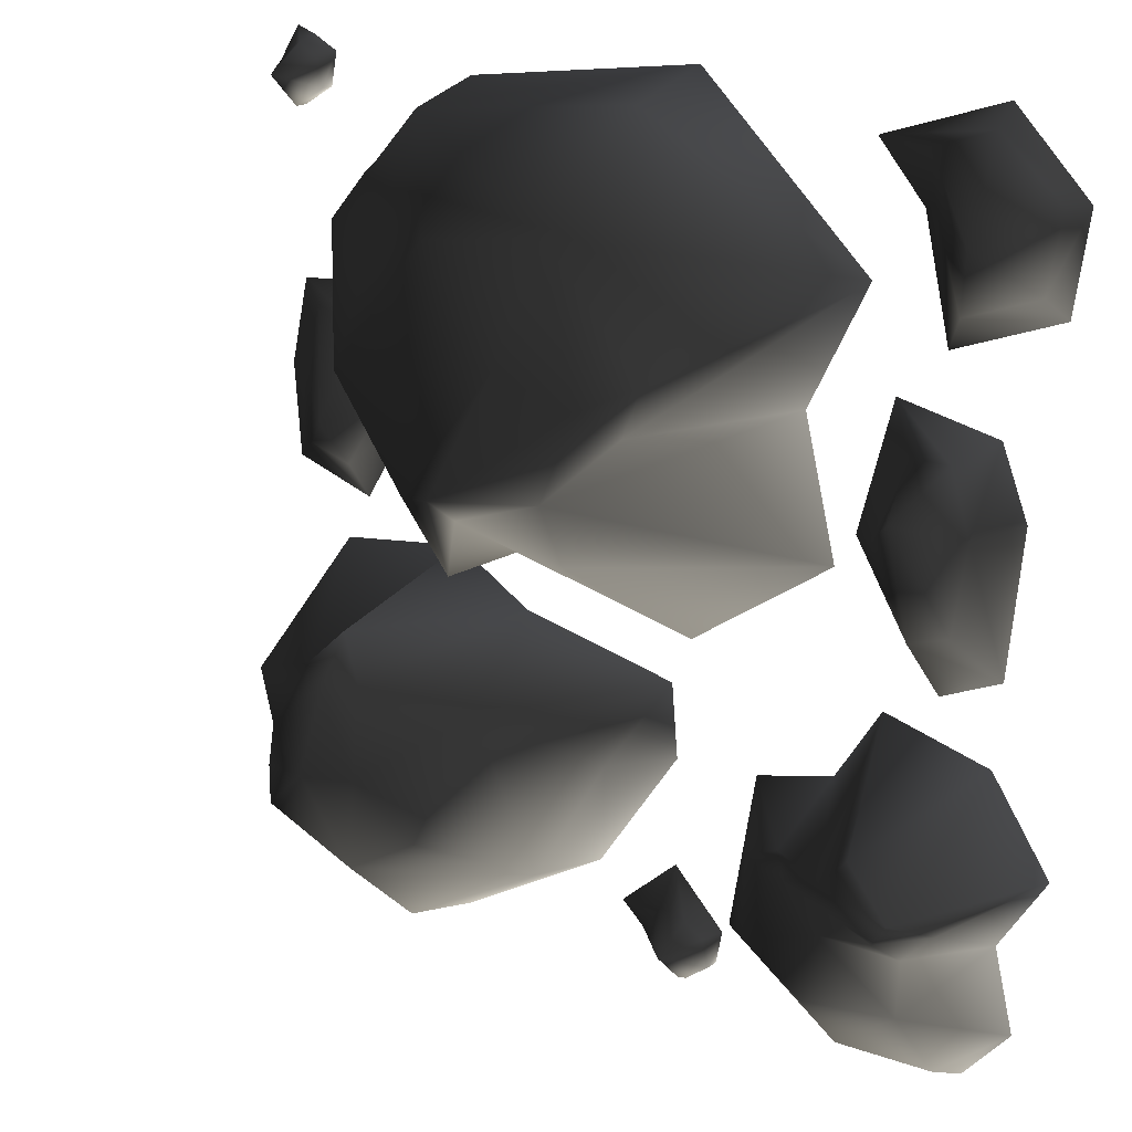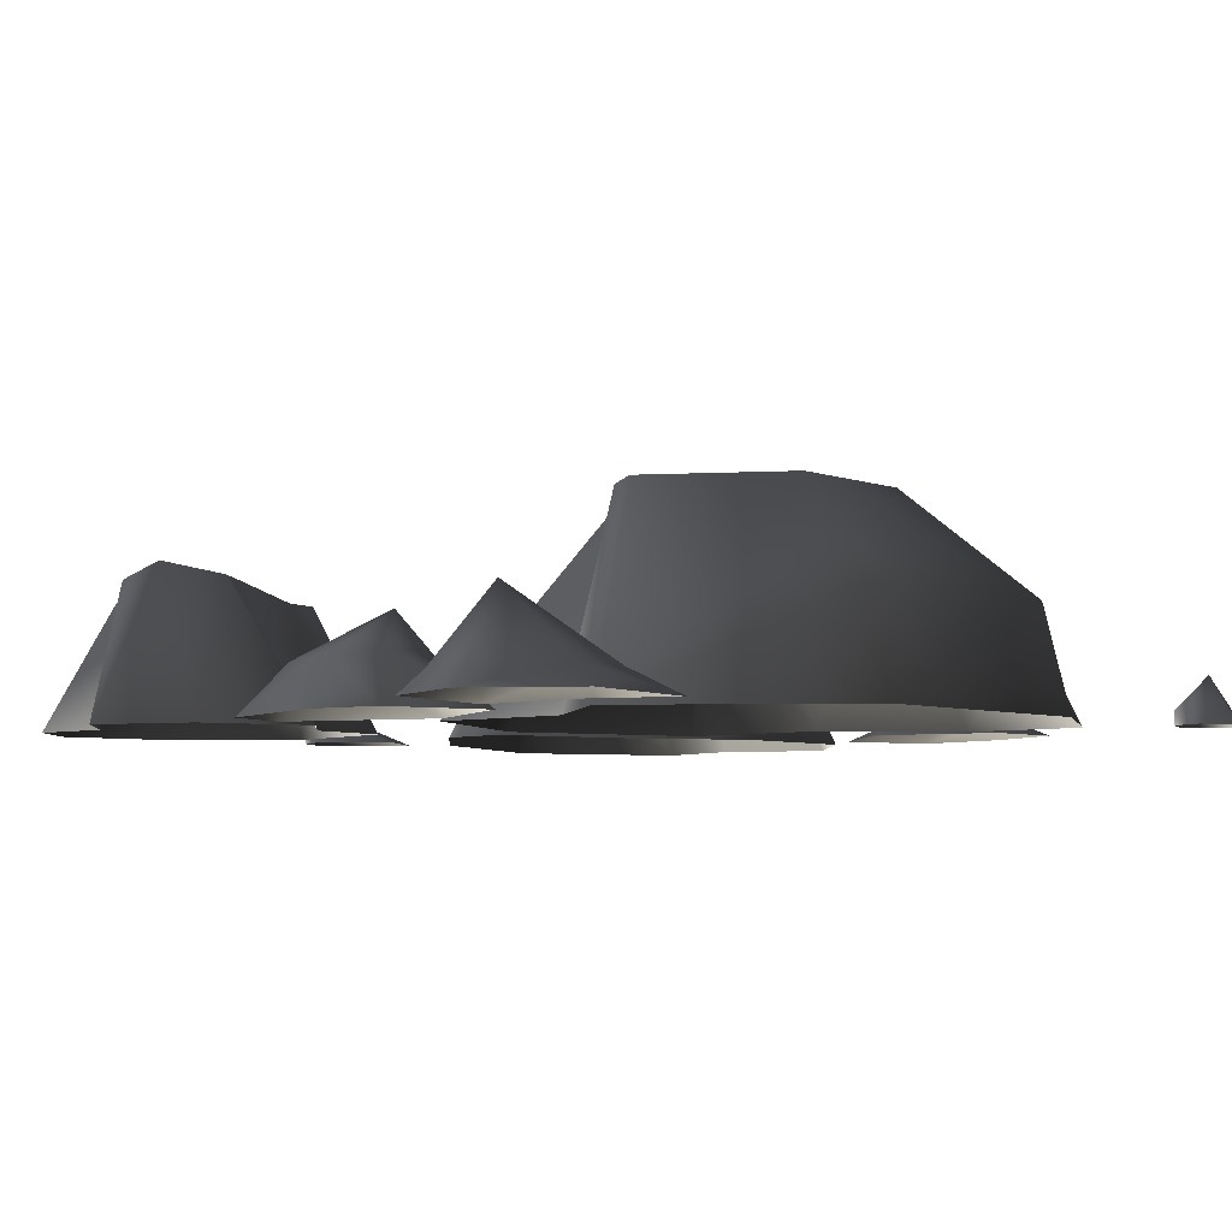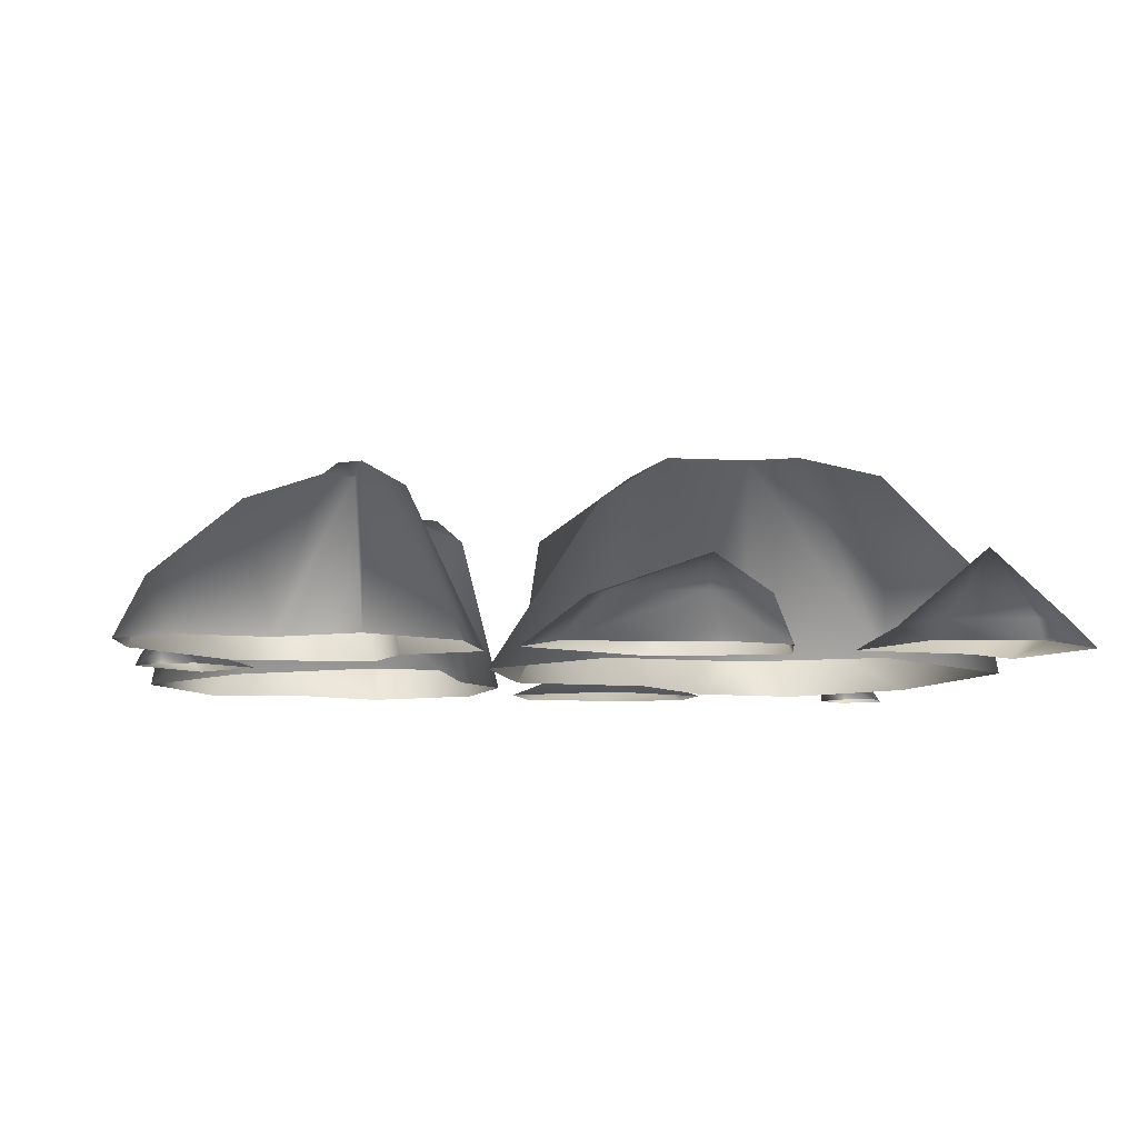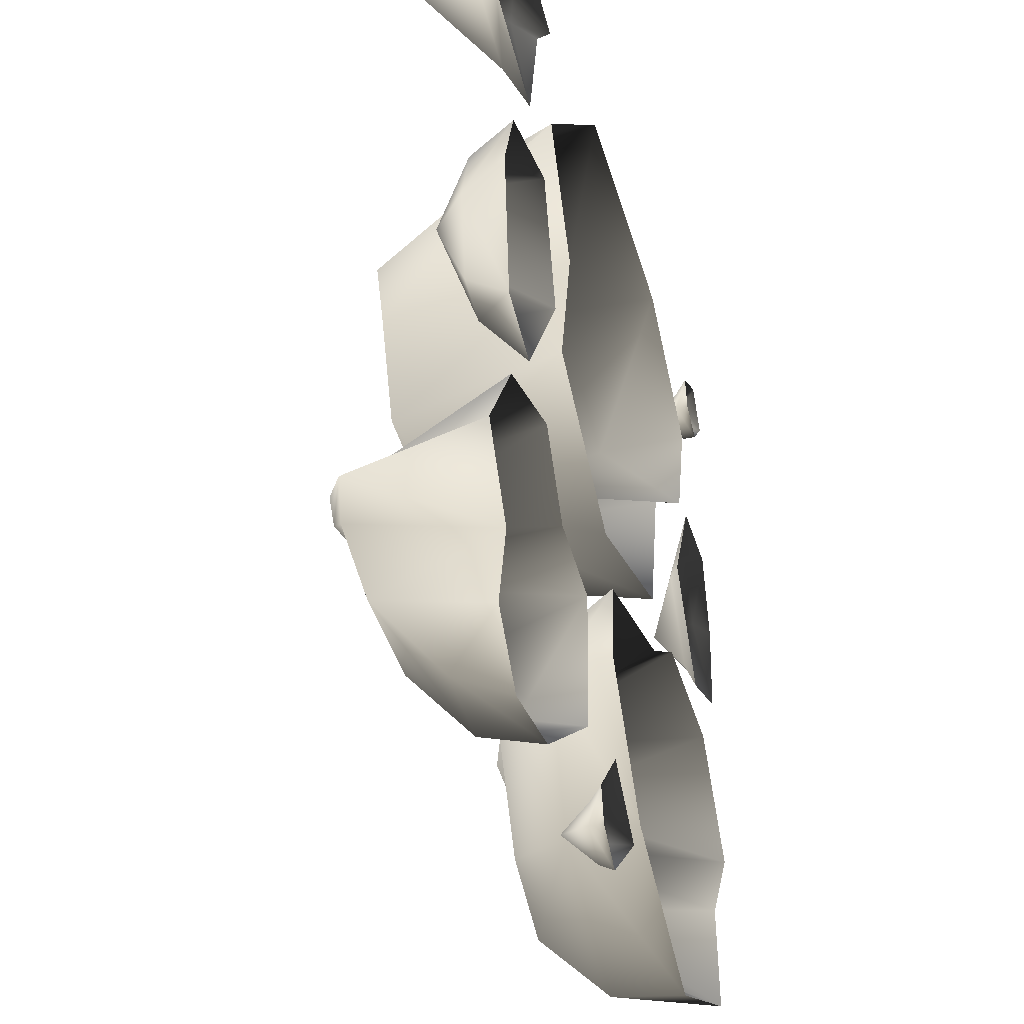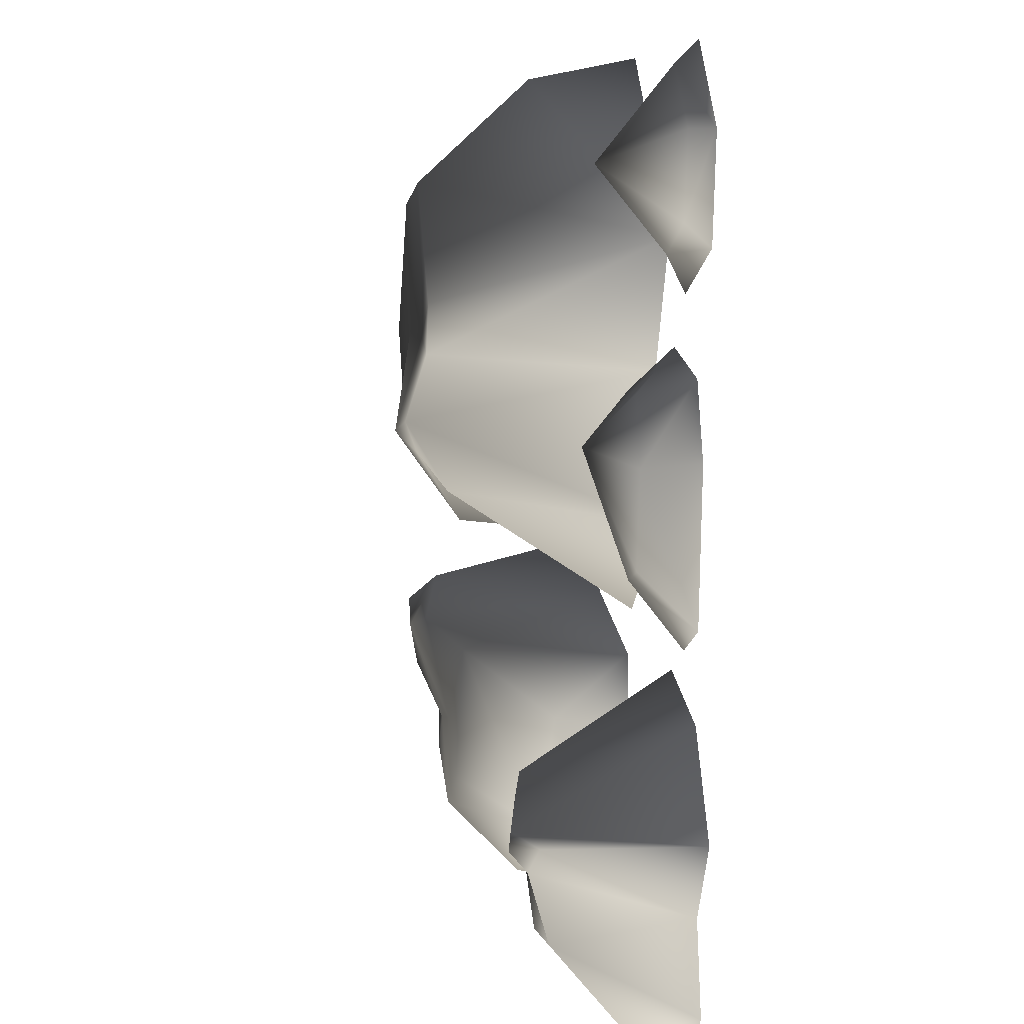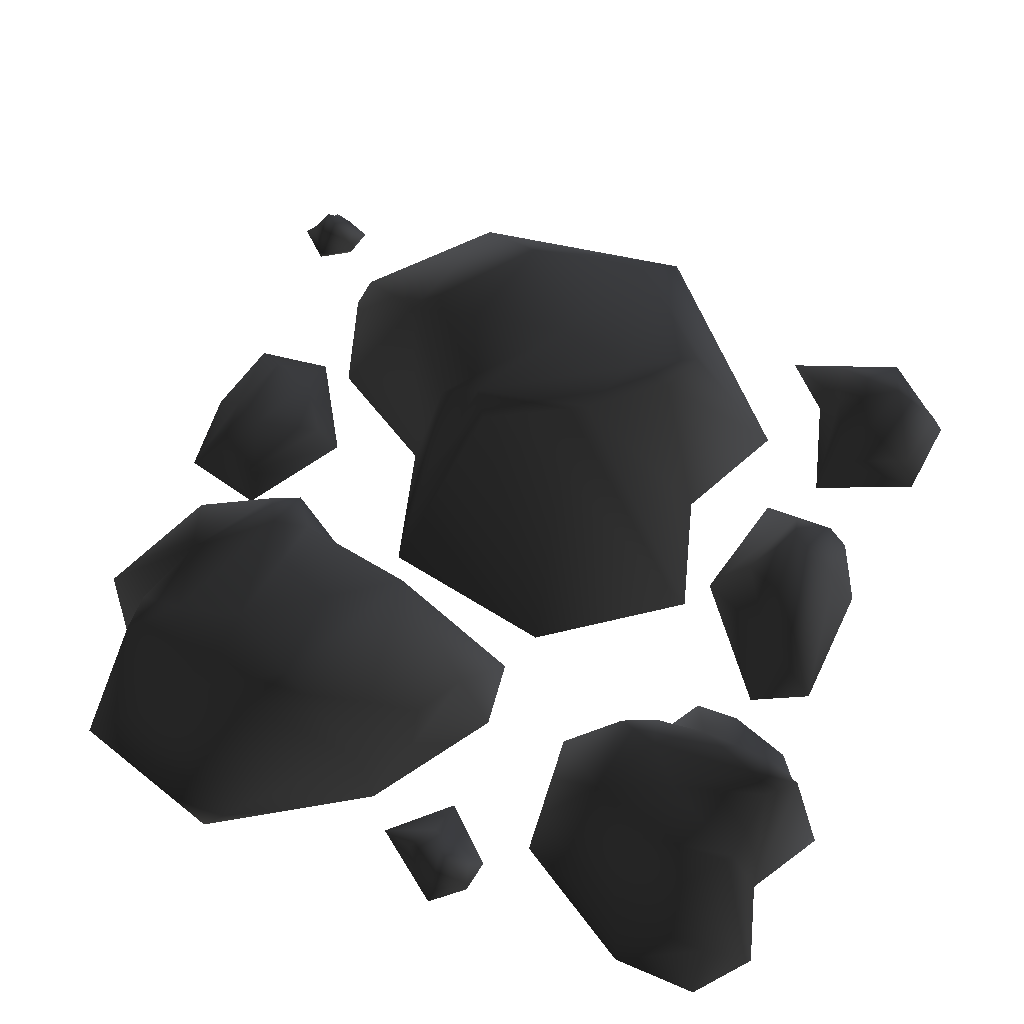
<metadata>
{"format":"obj","ext":"obj","renderer":"f3d","projection":"perspective","resolution":1024,"background":"white","views":[{"elev":19.4,"azim":-142.8,"up":"+Z"},{"elev":-5.8,"azim":-38.0,"up":"+Y"},{"elev":-6.9,"azim":-96.7,"up":"+Y"},{"elev":-35.2,"azim":-73.7,"up":"+Z"},{"elev":7.3,"azim":-97.2,"up":"+Z"},{"elev":57.4,"azim":-160.1,"up":"+Y"}]}
</metadata>
<code>
o 1784
v -56 0 -8
v -58 0 13
v -54 7 12
v -52 7 -1
v -46 7 -3
v -47 0 -12
v -34 0 7
v -40 7 9
v -45 7 21
v -39 0 26
v -51 7 21
v -54 0 23
v -46 13 14
v 59 0 27
v 62 0 14
v 58 2 14
v 55 2 24
v 48 2 22
v 47 0 28
v 38 0 12
v 42 2 13
v 50 2 1
v 48 0 -4
v 57 2 3
v 61 0 0
v 51 7 8
v 25 15 57
v -10 15 61
v -9 0 64
v 28 0 59
v 42 13 40
v 27 30 25
v 12 30 44
v -7 30 47
v -35 0 40
v 42 0 27
v 24 0 15
v 47 0 44
v 16 30 10
v 1 30 29
v -12 30 26
v -22 30 31
v -19 30 24
v -26 0 22
v -8 32 14
v -31 0 2
v -7 26 4
v -9 0 -13
v 8 29 8
v 19 0 -6
v 15 22 -3
v 10 32 11
v 9 11 -49
v 32 11 -62
v 30 0 -64
v 6 0 -50
v -2 10 -30
v 11 22 -22
v 22 22 -44
v 34 22 -51
v 55 0 -55
v -6 0 -20
v 19 0 -15
v -7 0 -31
v 28 26 -20
v 33 22 -37
v 43 22 -39
v 49 22 -45
v 49 22 -39
v 54 0 -40
v 44 26 -30
v 64 0 -27
v 46 26 -22
v 52 0 -11
v 35 28 -18
v 31 0 -8
v 32 24 -14
v 33 28 -22
v -39 9 -60
v -22 9 -48
v -21 0 -50
v -40 0 -63
v -53 8 -60
v -53 18 -48
v -39 18 -50
v -30 18 -44
v -20 0 -30
v -60 0 -56
v -57 0 -44
v -53 0 -64
v -55 21 -38
v -41 18 -40
v -36 18 -34
v -30 18 -32
v -35 18 -30
v -32 0 -27
v -43 21 -31
v -39 0 -16
v -47 21 -27
v -55 0 -20
v -54 23 -33
v -64 0 -33
v -59 20 -34
v -52 23 -36
v -9 7 -58
v -14 2 -60
v -13 2 -56
v -10 2 -54
v -6 2 -53
v -3 2 -57
v -9 2 -63
v -9 0 -64
v -14 0 -60
v -15 0 -55
v -11 0 -51
v -7 0 -47
v 2 0 -55
v 52 0 60
v 56 0 62
v 57 2 61
v 54 2 59
v 53 2 55
v 53 0 55
v 58 0 52
v 58 2 52
v 61 2 57
v 63 0 57
v 59 2 60
v 59 0 63
v 58 7 57
v -55 13 49
v -53 3 61
v -44 3 58
v -45 3 51
v -49 3 38
v -60 3 42
v -62 3 53
v -64 0 53
v -53 0 64
v -35 0 58
v -42 0 50
v -46 0 33
v -62 0 39
f 1 2 3
f 1 3 4
f 1 4 5
f 1 5 6
f 6 5 7
f 7 5 8
f 7 8 9
f 7 9 10
f 10 9 11
f 10 11 12
f 12 11 3
f 12 3 2
f 13 5 4
f 13 4 3
f 13 3 11
f 13 11 9
f 13 9 8
f 13 8 5
f 14 15 16
f 14 16 17
f 14 17 18
f 14 18 19
f 19 18 20
f 20 18 21
f 20 21 22
f 20 22 23
f 23 22 24
f 23 24 25
f 25 24 16
f 25 16 15
f 26 18 17
f 26 17 16
f 26 16 24
f 26 24 22
f 26 22 21
f 26 21 18
f 27 28 29
f 27 29 30
f 27 30 31
f 27 31 32
f 27 32 33
f 27 33 34
f 27 34 28
f 28 34 35
f 28 35 29
f 36 37 32
f 36 32 31
f 36 31 38
f 38 31 30
f 37 39 32
f 32 39 40
f 32 40 33
f 33 40 34
f 34 40 41
f 34 41 42
f 34 42 35
f 35 42 43
f 35 43 44
f 44 43 45
f 44 45 46
f 46 45 47
f 46 47 48
f 48 47 49
f 48 49 50
f 50 49 51
f 50 51 37
f 37 51 39
f 39 51 52
f 39 52 40
f 40 52 41
f 41 52 45
f 41 45 43
f 41 43 42
f 45 52 49
f 45 49 47
f 52 51 49
f 53 54 55
f 53 55 56
f 53 56 57
f 53 57 58
f 53 58 59
f 53 59 60
f 53 60 54
f 54 60 61
f 54 61 55
f 62 63 58
f 62 58 57
f 62 57 64
f 64 57 56
f 63 65 58
f 58 65 66
f 58 66 59
f 59 66 60
f 60 66 67
f 60 67 68
f 60 68 61
f 61 68 69
f 61 69 70
f 70 69 71
f 70 71 72
f 72 71 73
f 72 73 74
f 74 73 75
f 74 75 76
f 76 75 77
f 76 77 63
f 63 77 65
f 65 77 78
f 65 78 66
f 66 78 67
f 67 78 71
f 67 71 69
f 67 69 68
f 71 78 75
f 71 75 73
f 78 77 75
f 79 80 81
f 79 81 82
f 79 82 83
f 79 83 84
f 79 84 85
f 79 85 86
f 79 86 80
f 80 86 87
f 80 87 81
f 88 89 84
f 88 84 83
f 88 83 90
f 90 83 82
f 89 91 84
f 84 91 92
f 84 92 85
f 85 92 86
f 86 92 93
f 86 93 94
f 86 94 87
f 87 94 95
f 87 95 96
f 96 95 97
f 96 97 98
f 98 97 99
f 98 99 100
f 100 99 101
f 100 101 102
f 102 101 103
f 102 103 89
f 89 103 91
f 91 103 104
f 91 104 92
f 92 104 93
f 93 104 97
f 93 97 95
f 93 95 94
f 97 104 101
f 97 101 99
f 104 103 101
f 105 106 107
f 105 107 108
f 105 108 109
f 105 109 110
f 105 110 111
f 105 111 106
f 106 111 112
f 106 112 113
f 106 113 114
f 106 114 107
f 107 114 108
f 108 114 115
f 108 115 116
f 108 116 109
f 109 116 117
f 109 117 110
f 110 117 112
f 110 112 111
f 118 119 120
f 118 120 121
f 118 121 122
f 118 122 123
f 123 122 124
f 124 122 125
f 124 125 126
f 124 126 127
f 127 126 128
f 127 128 129
f 129 128 120
f 129 120 119
f 130 122 121
f 130 121 120
f 130 120 128
f 130 128 126
f 130 126 125
f 130 125 122
f 131 132 133
f 131 133 134
f 131 134 135
f 131 135 136
f 131 136 137
f 131 137 132
f 132 137 138
f 132 138 139
f 132 139 140
f 132 140 133
f 133 140 134
f 134 140 141
f 134 141 142
f 134 142 135
f 135 142 143
f 135 143 136
f 136 143 138
f 136 138 137

</code>
